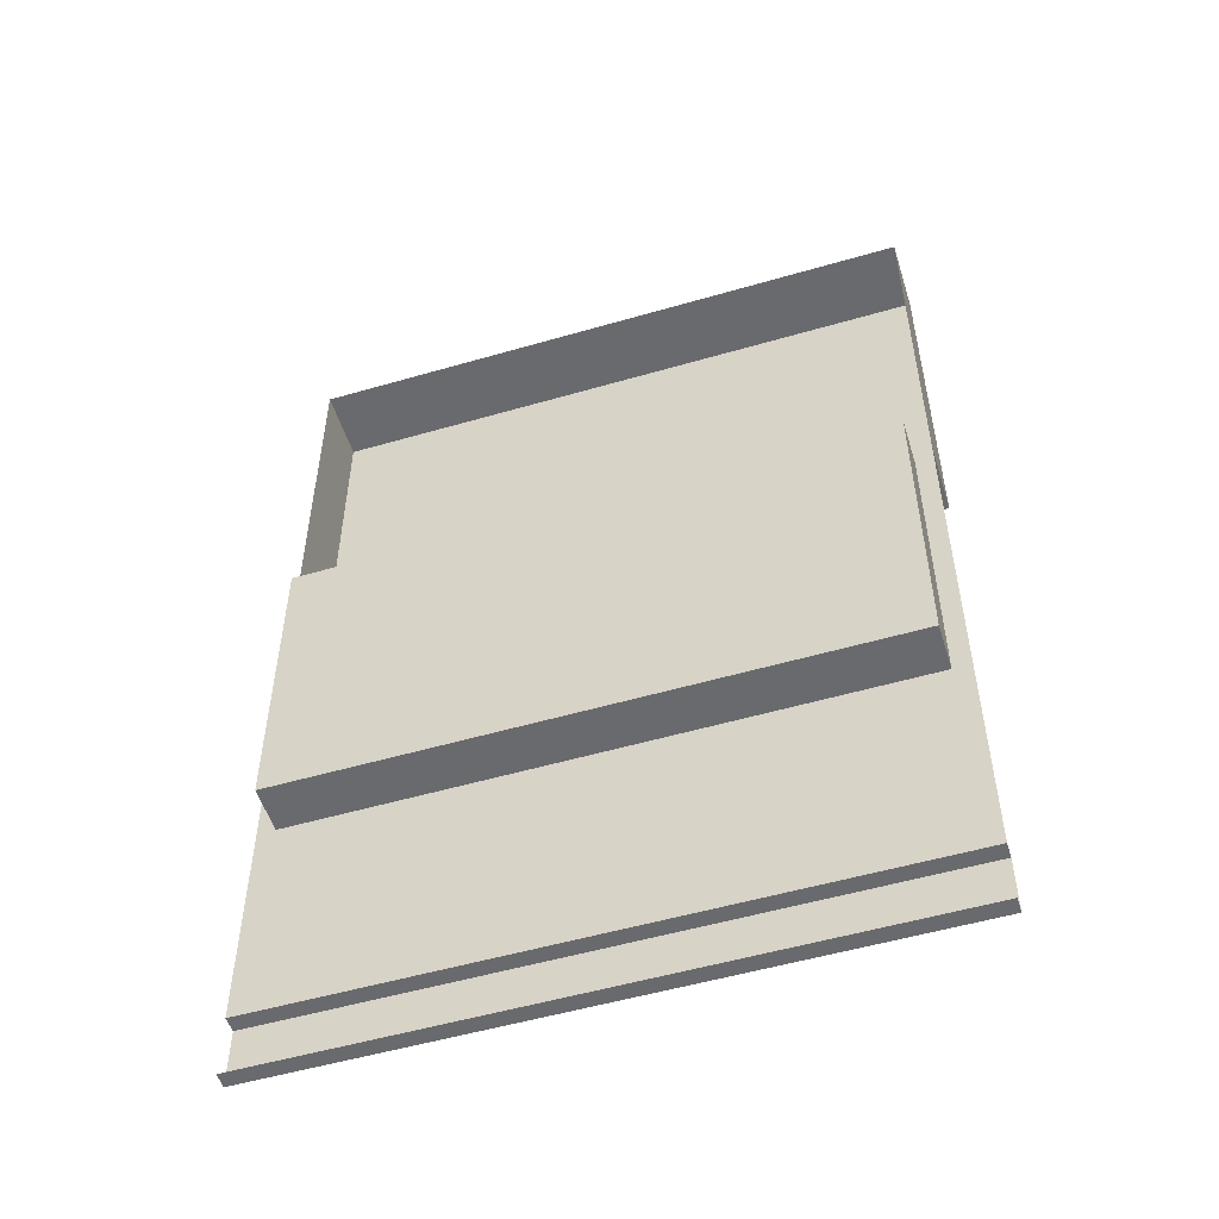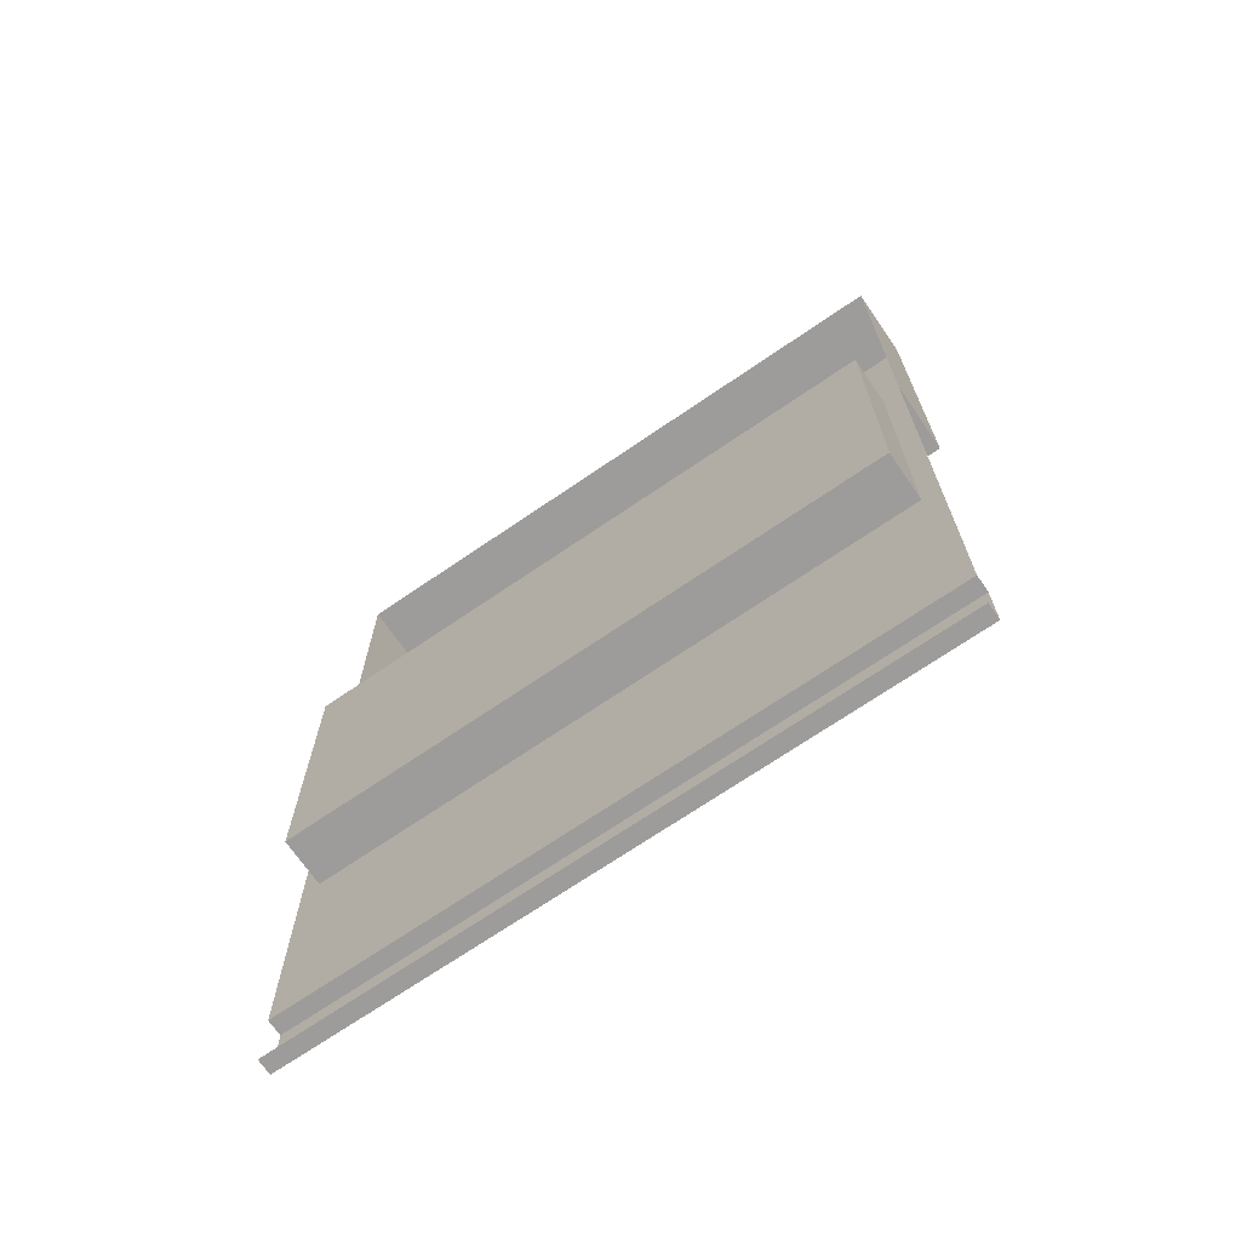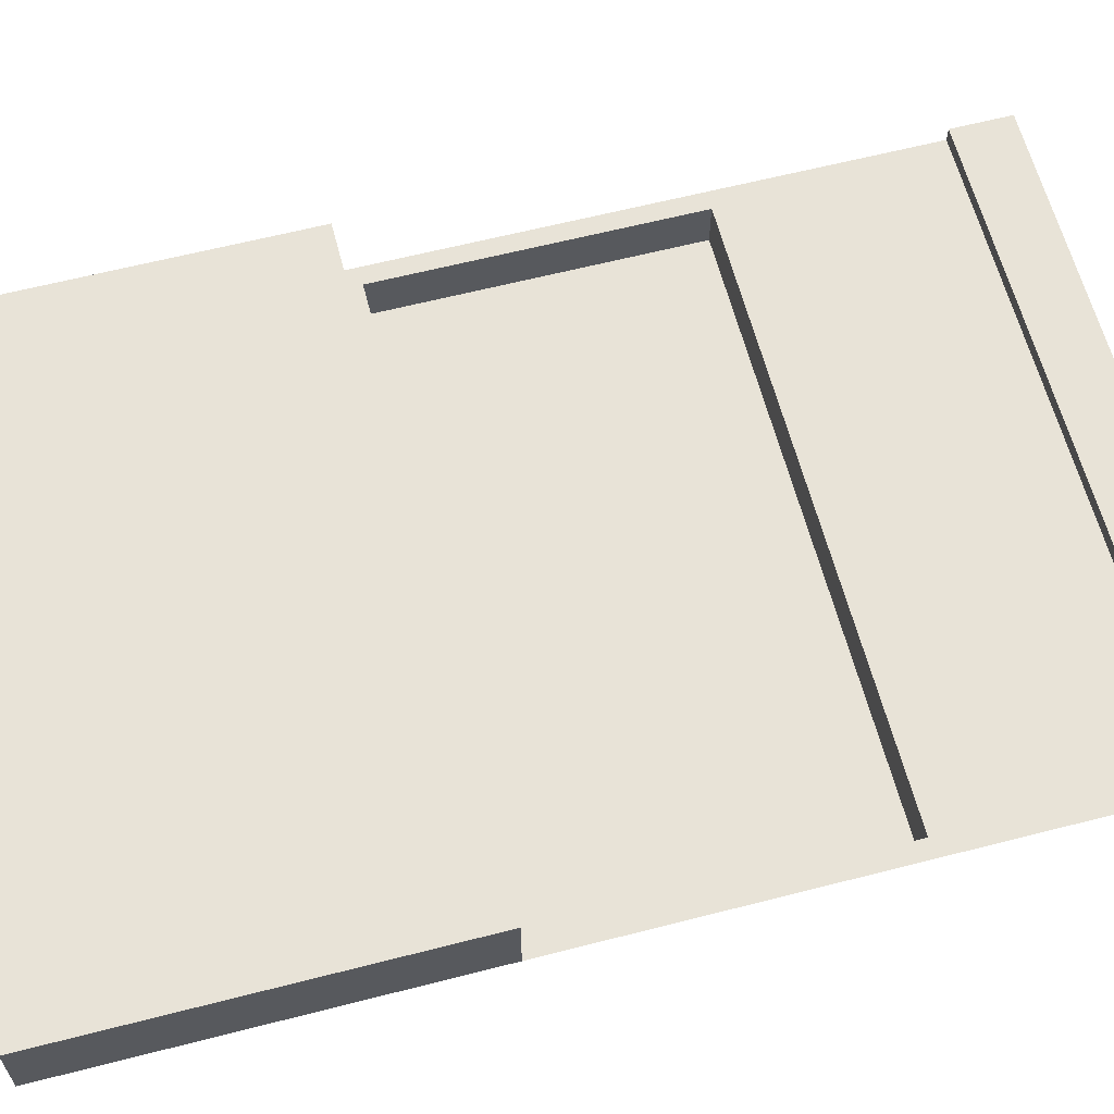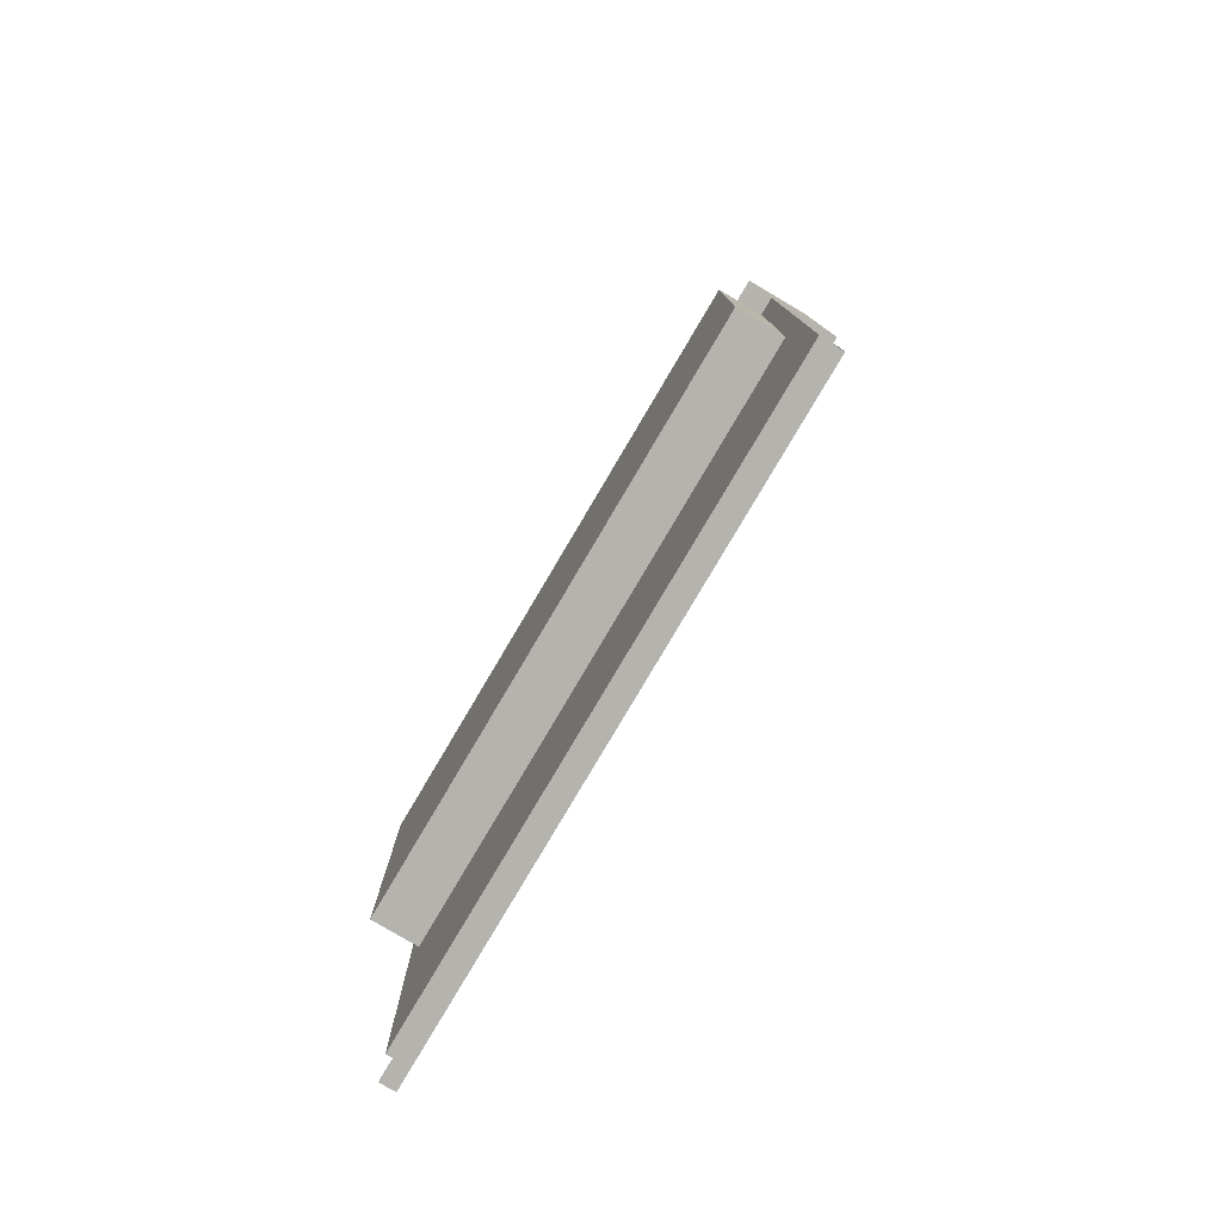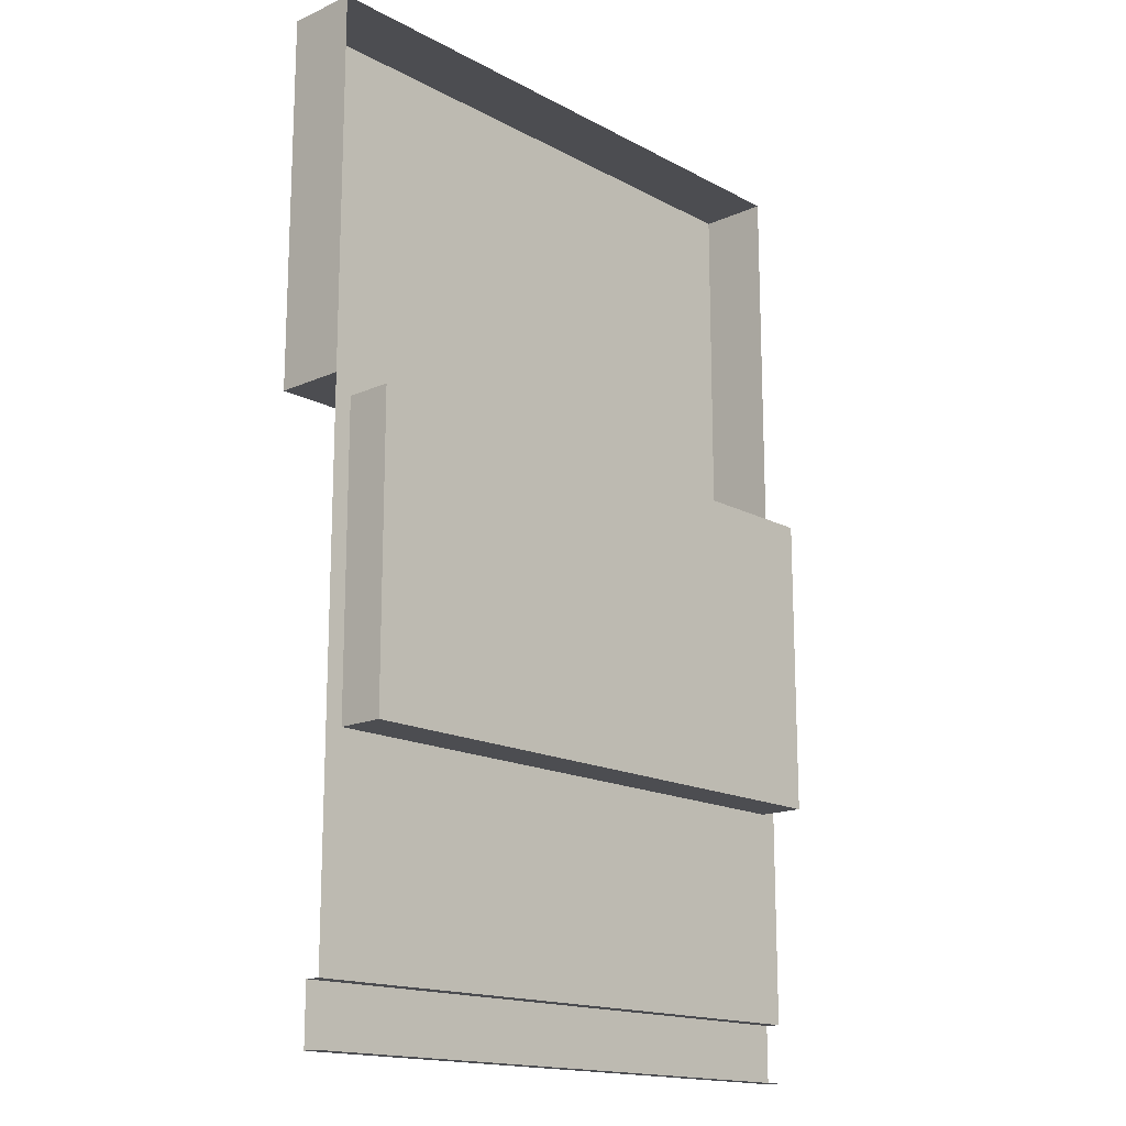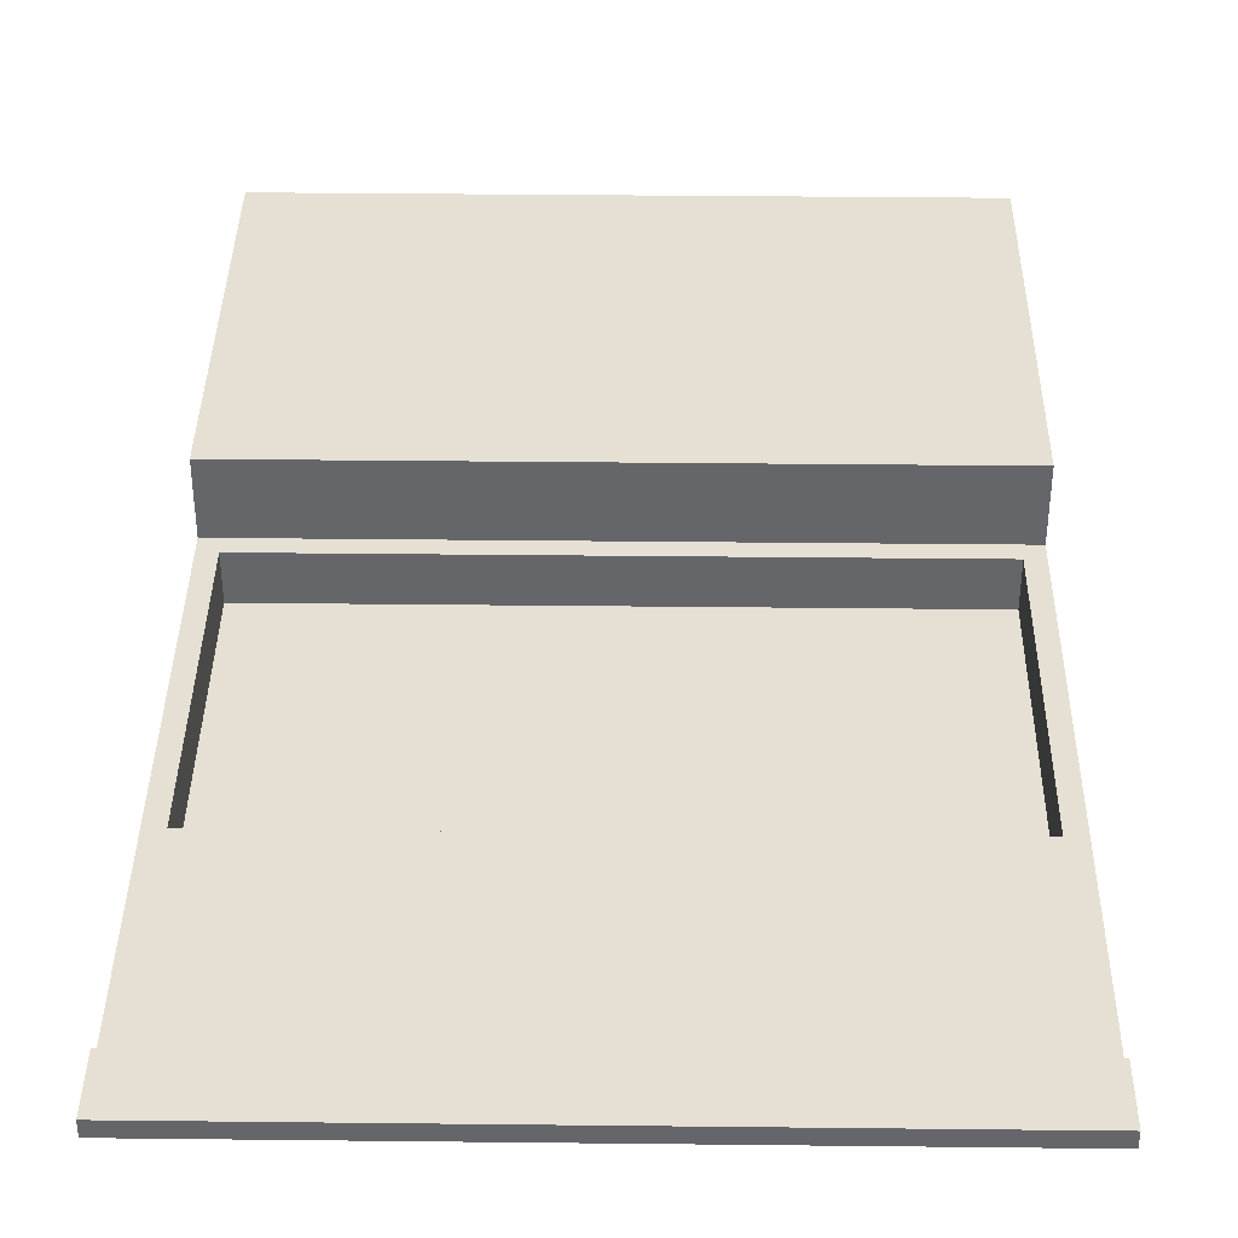
<metadata>
{"format":"obj","ext":"obj","renderer":"f3d","projection":"perspective","resolution":1024,"background":"white","views":[{"elev":-53.0,"azim":-162.7,"up":"+Y"},{"elev":-70.3,"azim":-145.6,"up":"+Y"},{"elev":62.4,"azim":-104.6,"up":"+Z"},{"elev":-80.0,"azim":-120.6,"up":"+Y"},{"elev":-16.2,"azim":132.5,"up":"+Y"},{"elev":38.2,"azim":0.8,"up":"+Z"}]}
</metadata>
<code>
v  97.64 90.41 -15.51
v  97.64 190.6 -15.51
v  -97.64 190.6 -15.51
v  -97.64 90.41 -15.51
v  103.5 196.5 23.58
v  103.5 321.3 23.58
v  -103.5 321.3 23.58
v  -103.5 196.5 23.58
v  -103.5 84.51 0.0091
v  -103.5 19.4 0.0091
v  103.5 19.4 0.0091
v  103.5 84.51 0.0091
v  103.5 196.5 0.0091
v  97.64 190.6 0.0091
v  97.64 90.41 0.0091
v  -103.5 196.5 0.0091
v  -97.64 190.6 0.0091
v  -97.64 90.41 0.0091
v  103.5 321.3 0.0091
v  -103.5 321.3 0.0091
v  -103.5 19.4 5.103
v  -103.5 0 5.103
v  103.5 0 5.103
v  103.5 19.4 5.103
v  -103.5 0 0.0091
v  103.5 0 0.0091
g Wall
f 1 2 3 4
f 5 6 7 8
f 9 10 11 12
f 12 13 14 15
f 13 16 17 14
f 16 9 18 17
f 9 12 15 18
f 15 14 2 1
f 14 17 3 2
f 17 18 4 3
f 18 15 1 4
f 19 20 7 6
f 20 16 8 7
f 16 13 5 8
f 13 19 6 5
f 21 22 23 24
f 25 26 23 22
f 11 10 21 24

</code>
